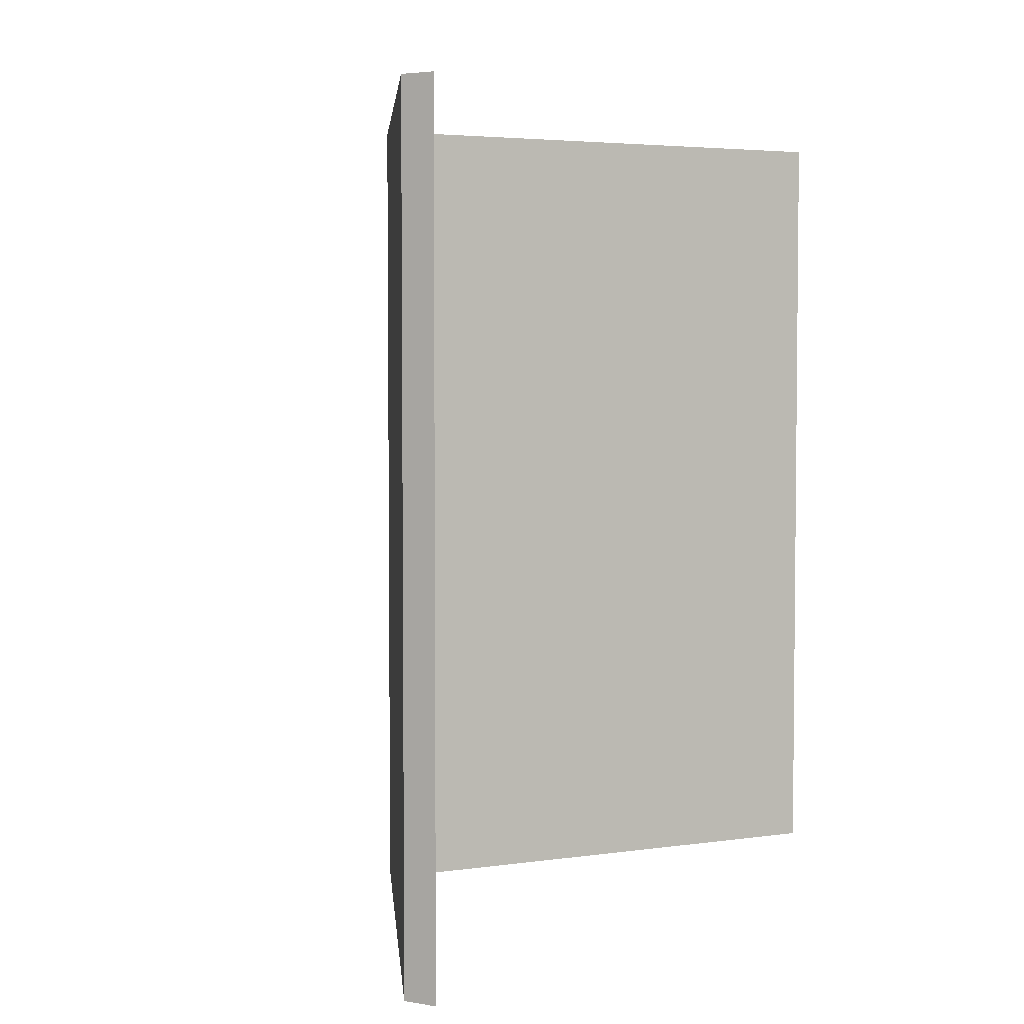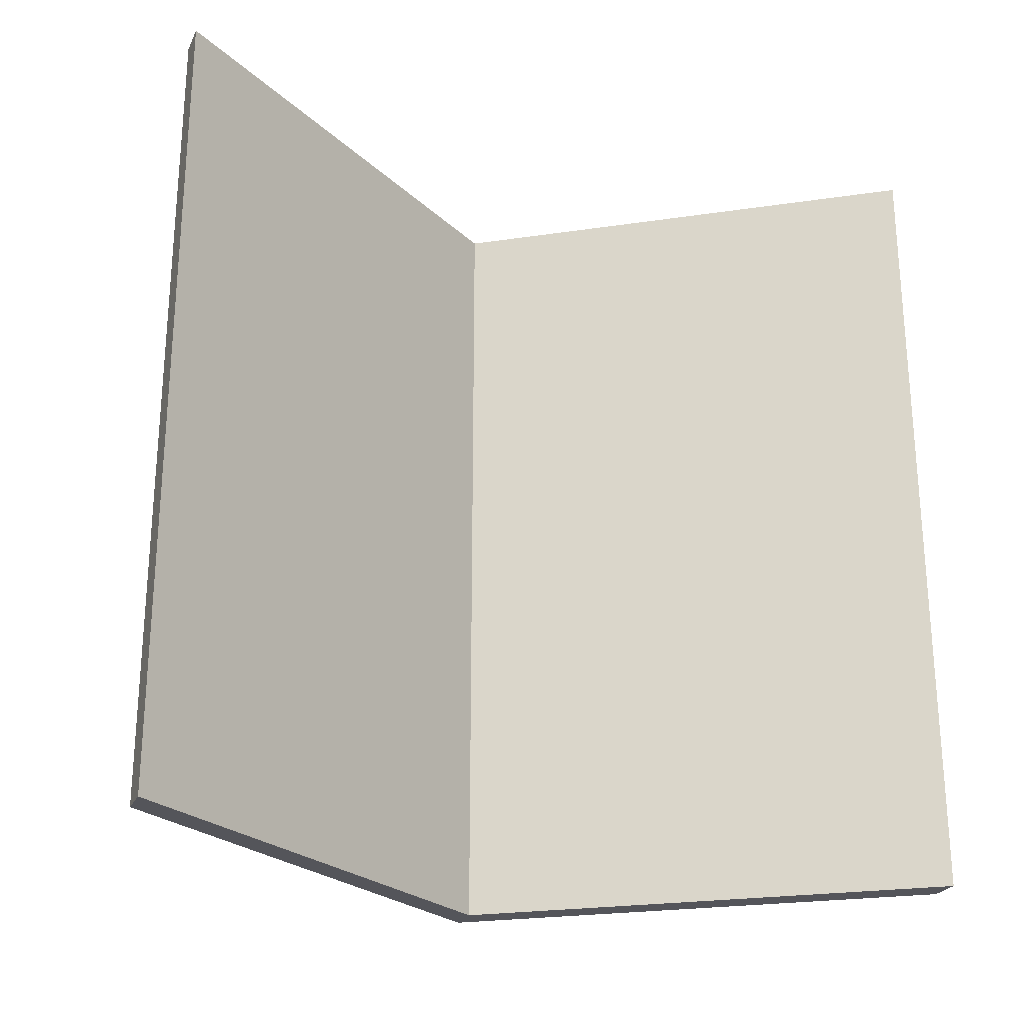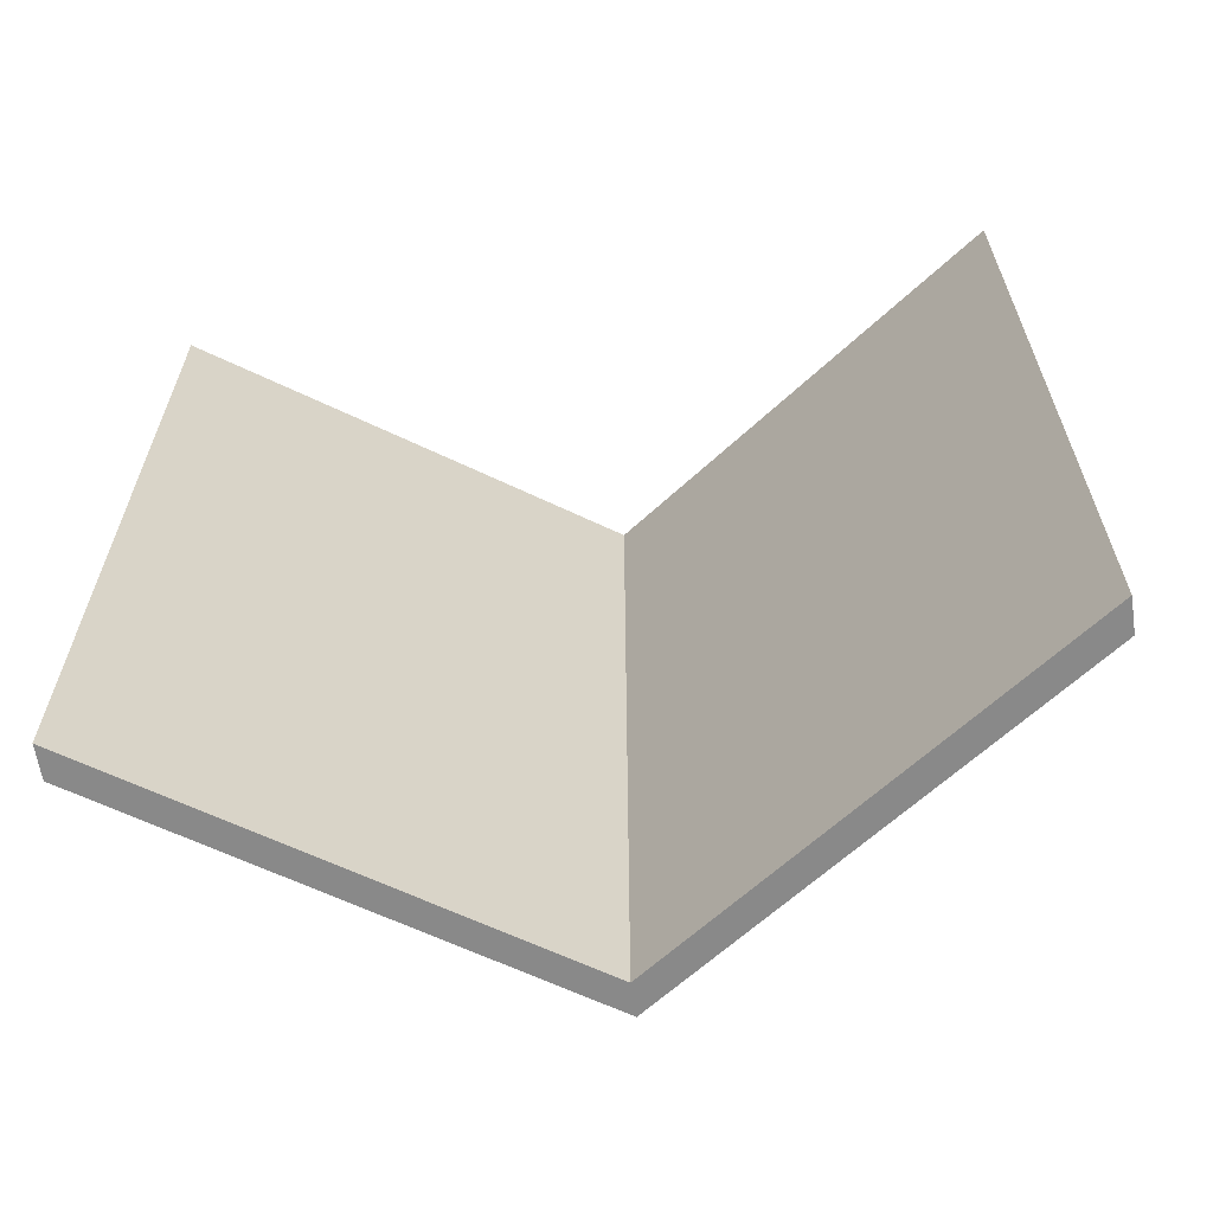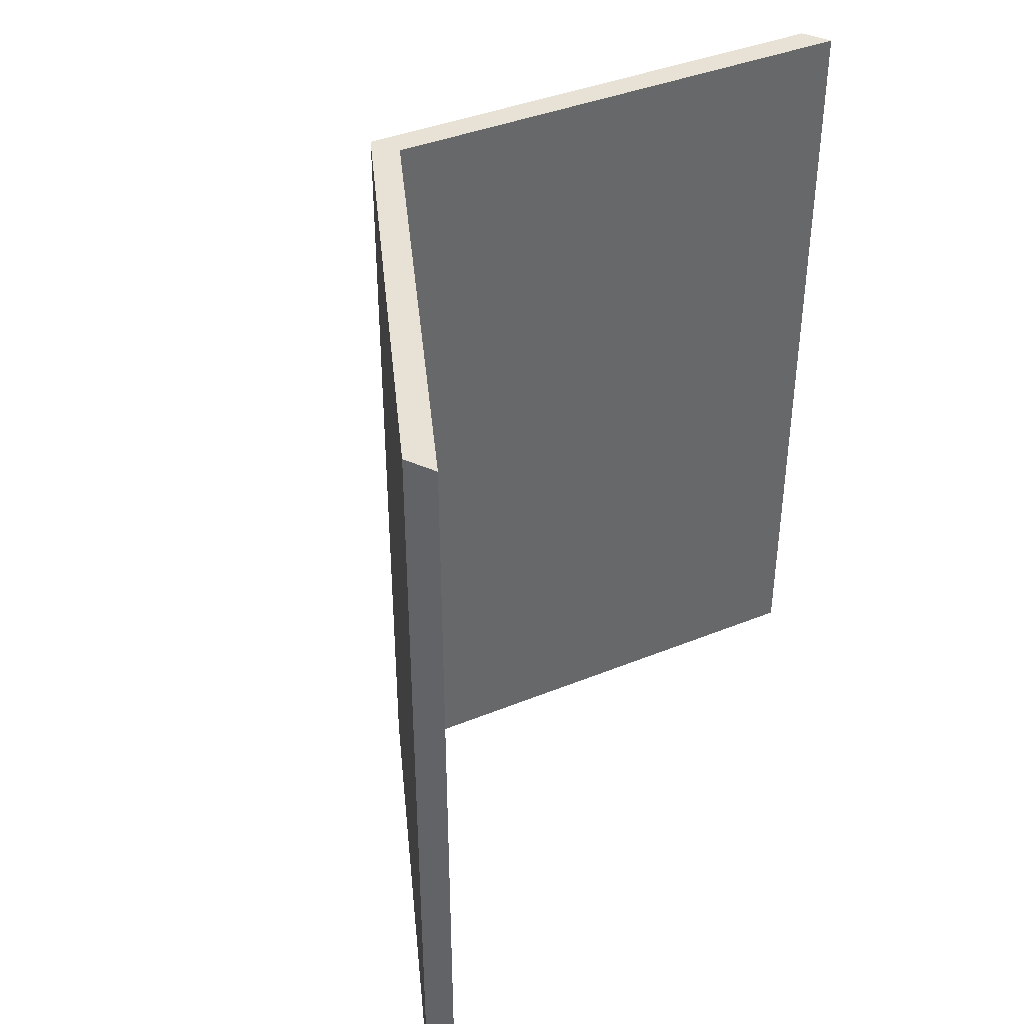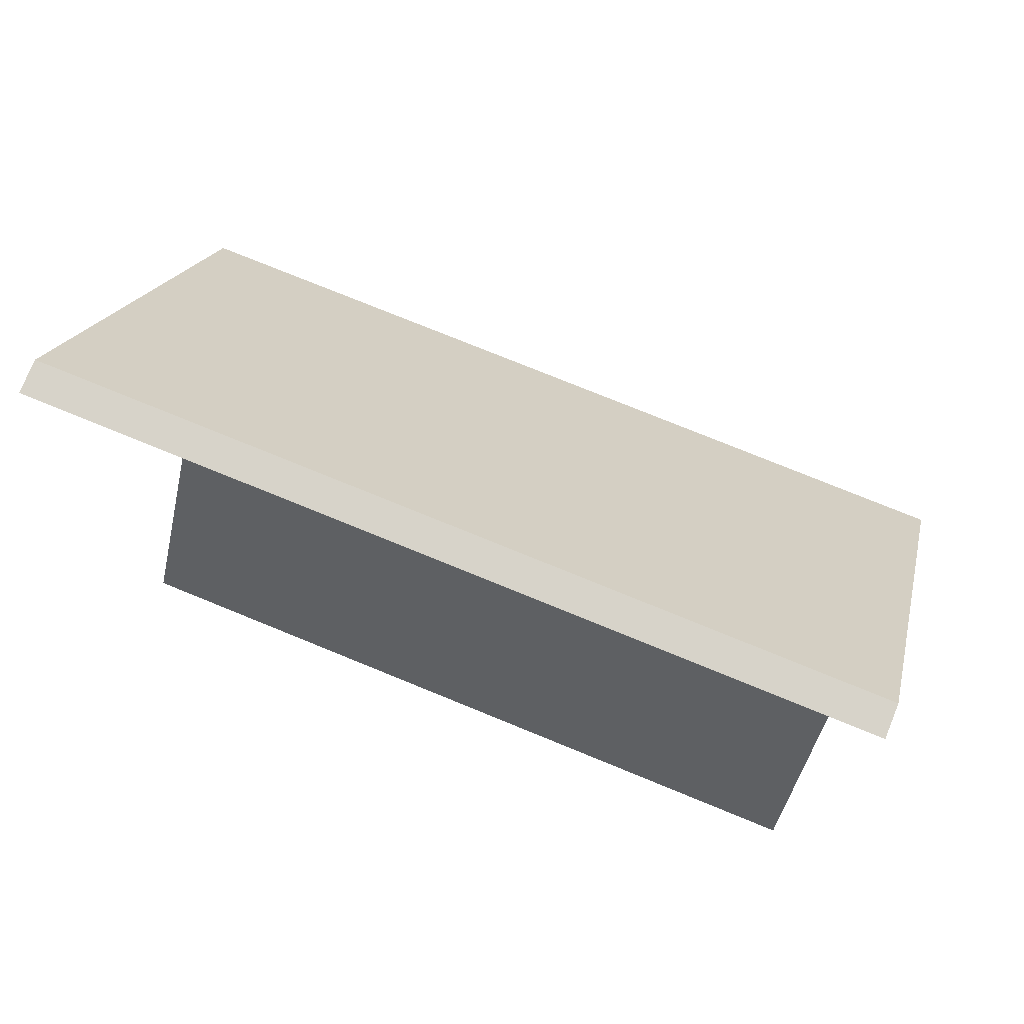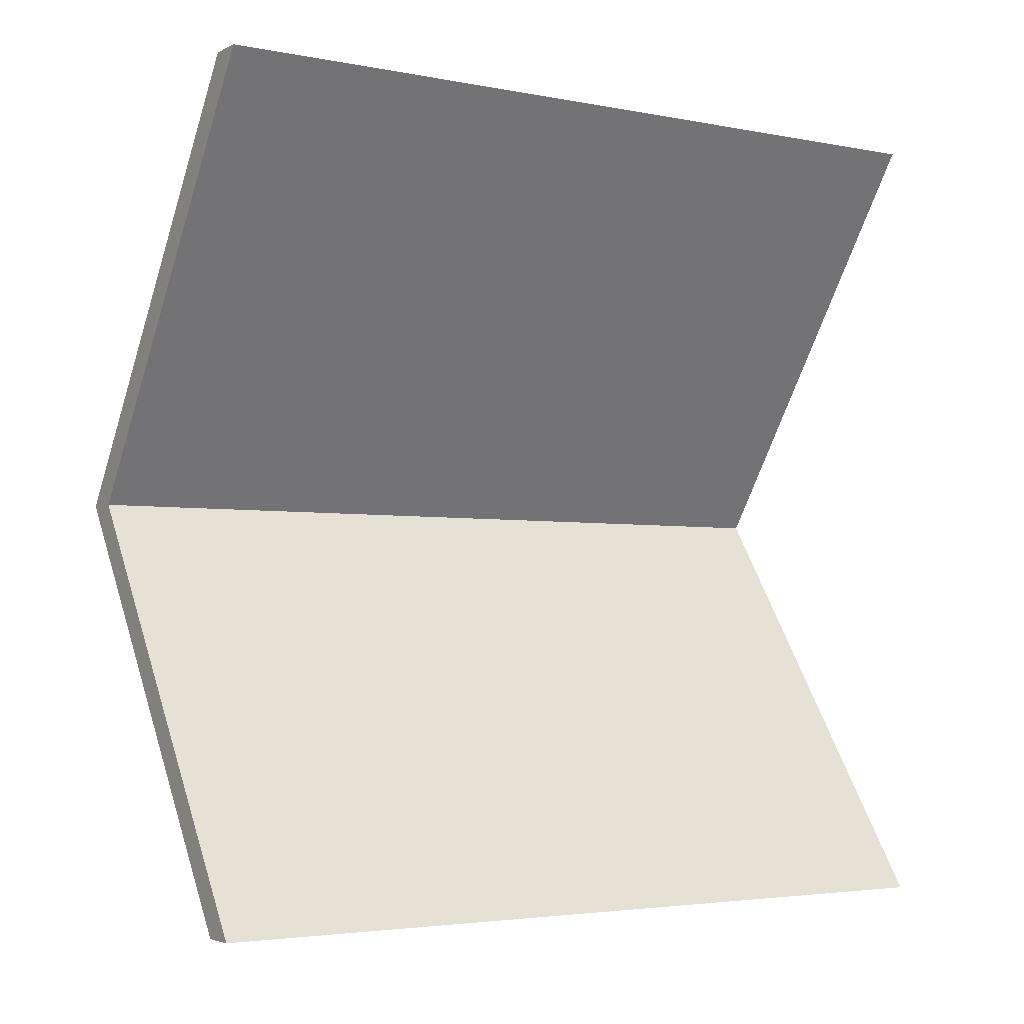
<metadata>
{"format":"obj","ext":"obj","renderer":"f3d","projection":"perspective","resolution":1024,"background":"white","views":[{"elev":3.9,"azim":29.9,"up":"+Y"},{"elev":-24.9,"azim":68.9,"up":"+Y"},{"elev":-63.0,"azim":98.7,"up":"+Y"},{"elev":40.2,"azim":28.8,"up":"+Y"},{"elev":76.2,"azim":112.2,"up":"+Z"},{"elev":-3.5,"azim":56.8,"up":"+Z"}]}
</metadata>
<code>
v -91.87 100 -1.6e-05
v -100 100 -1.6e-05
v -31.09 100 100
v -22.97 100 100
v -22.97 -100 100
v -31.09 -100 100
v -100 -100 1.6e-05
v -31.09 100 -100
v -31.09 -100 -100
v -91.87 -100 1.6e-05
v -22.97 100 -100
v -22.97 -100 -100
g Cube
f 3 4 1 2
f 5 4 3 6
f 8 9 7 2
f 5 6 7 10
f 4 5 10 1
f 11 12 9 8
f 12 11 1 10
f 9 12 10 7
f 6 3 2 7
f 11 8 2 1

</code>
